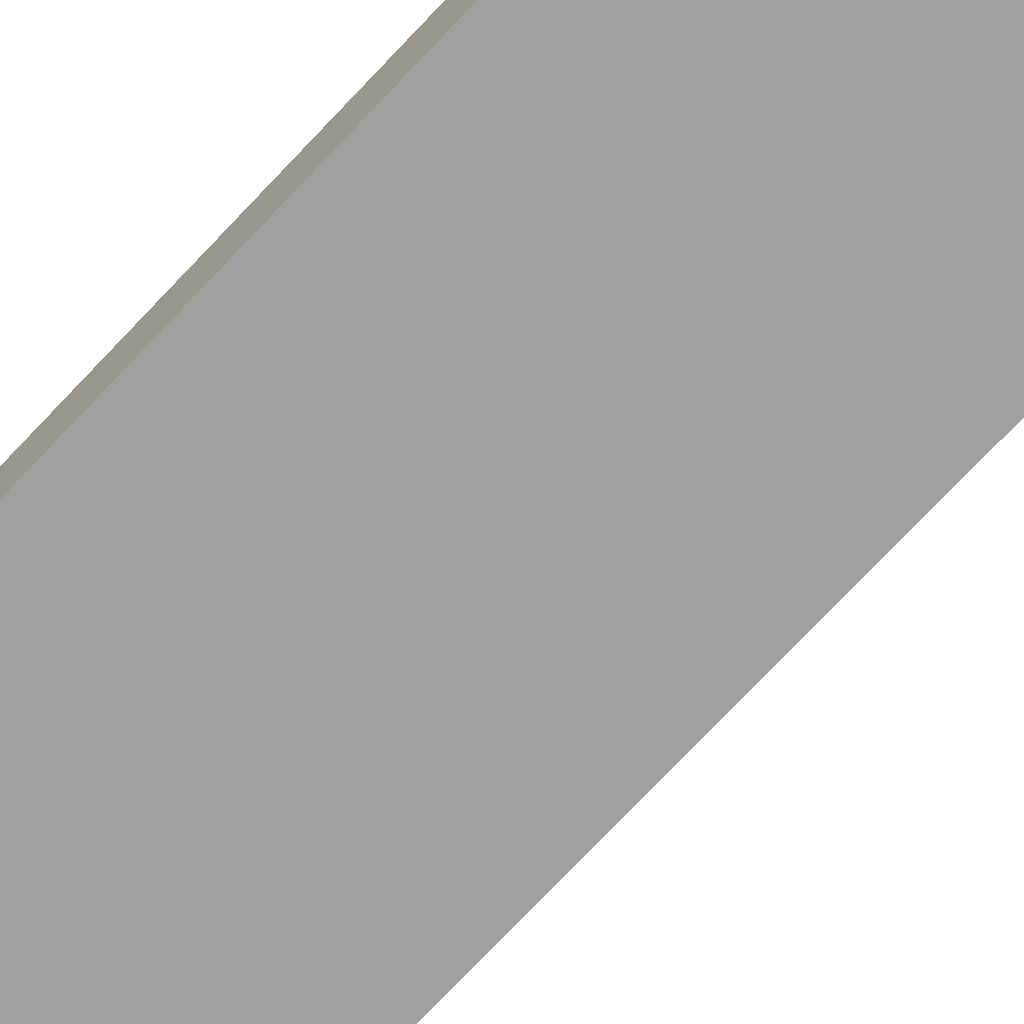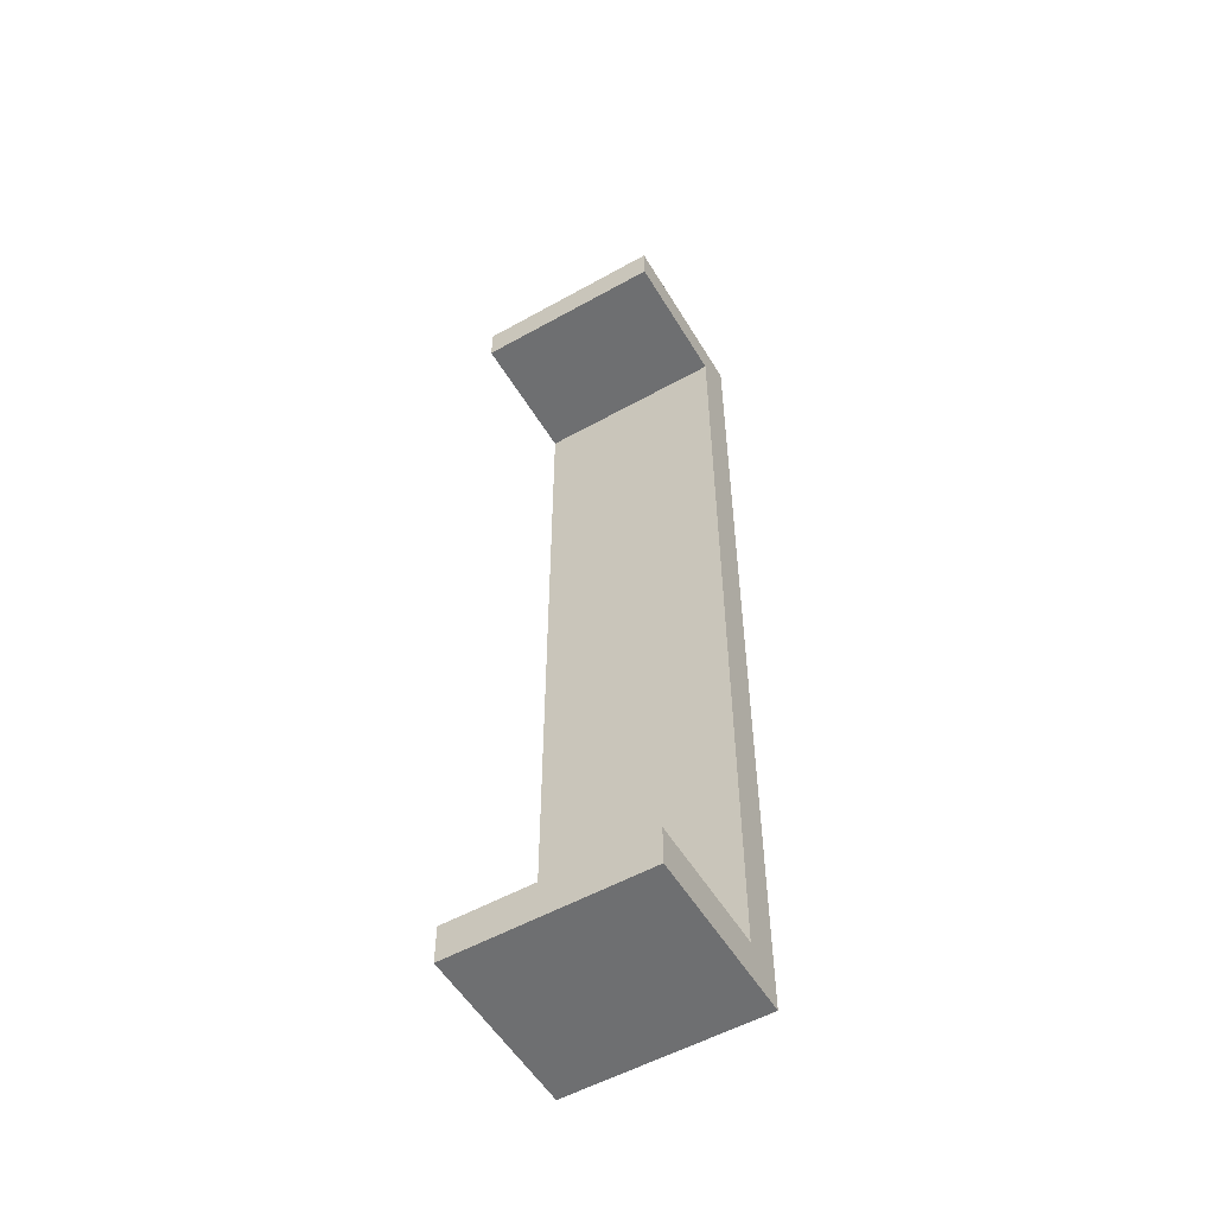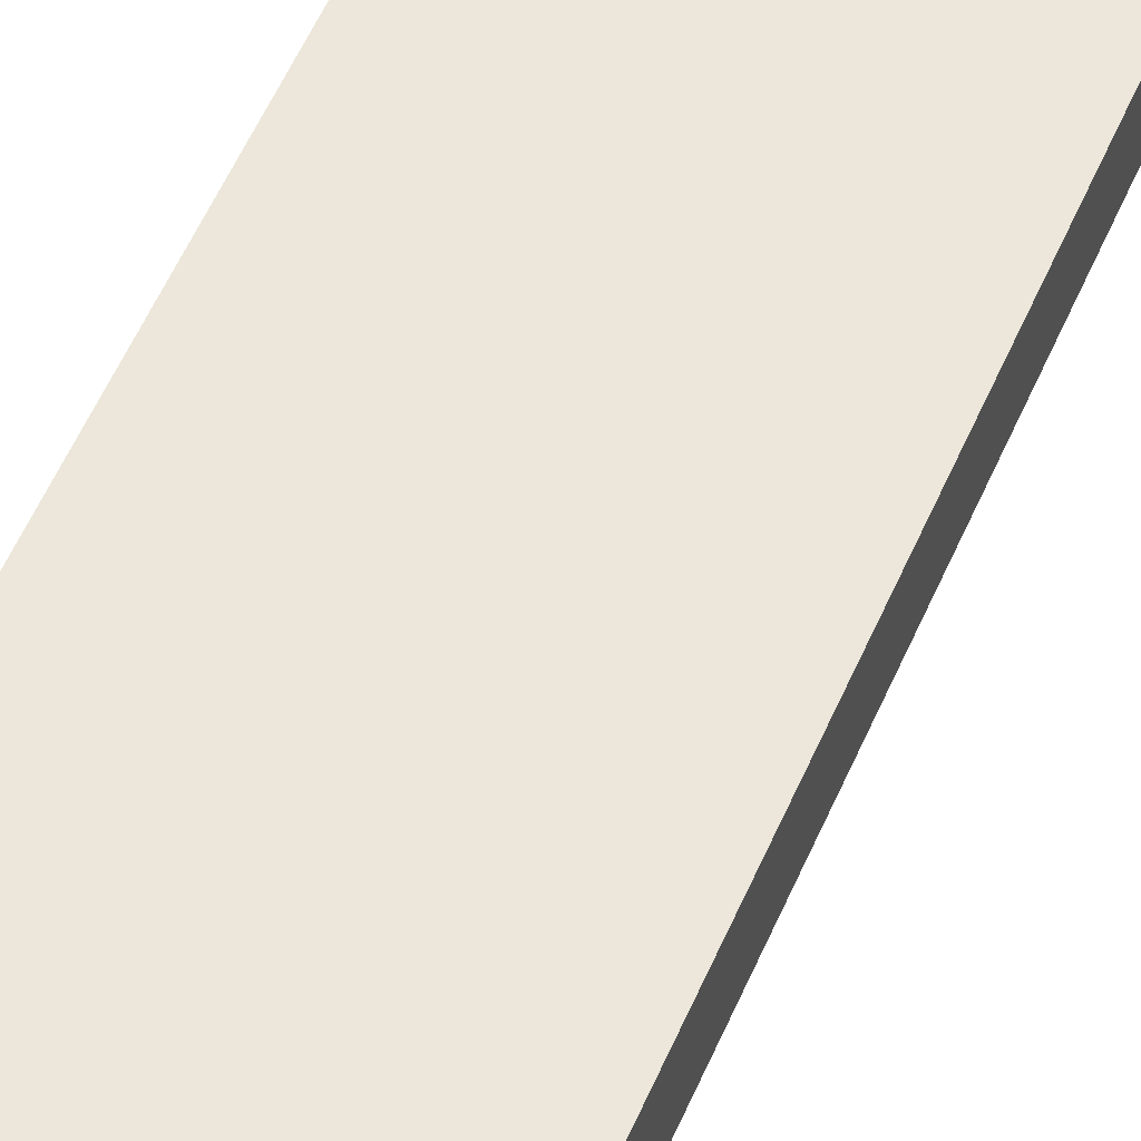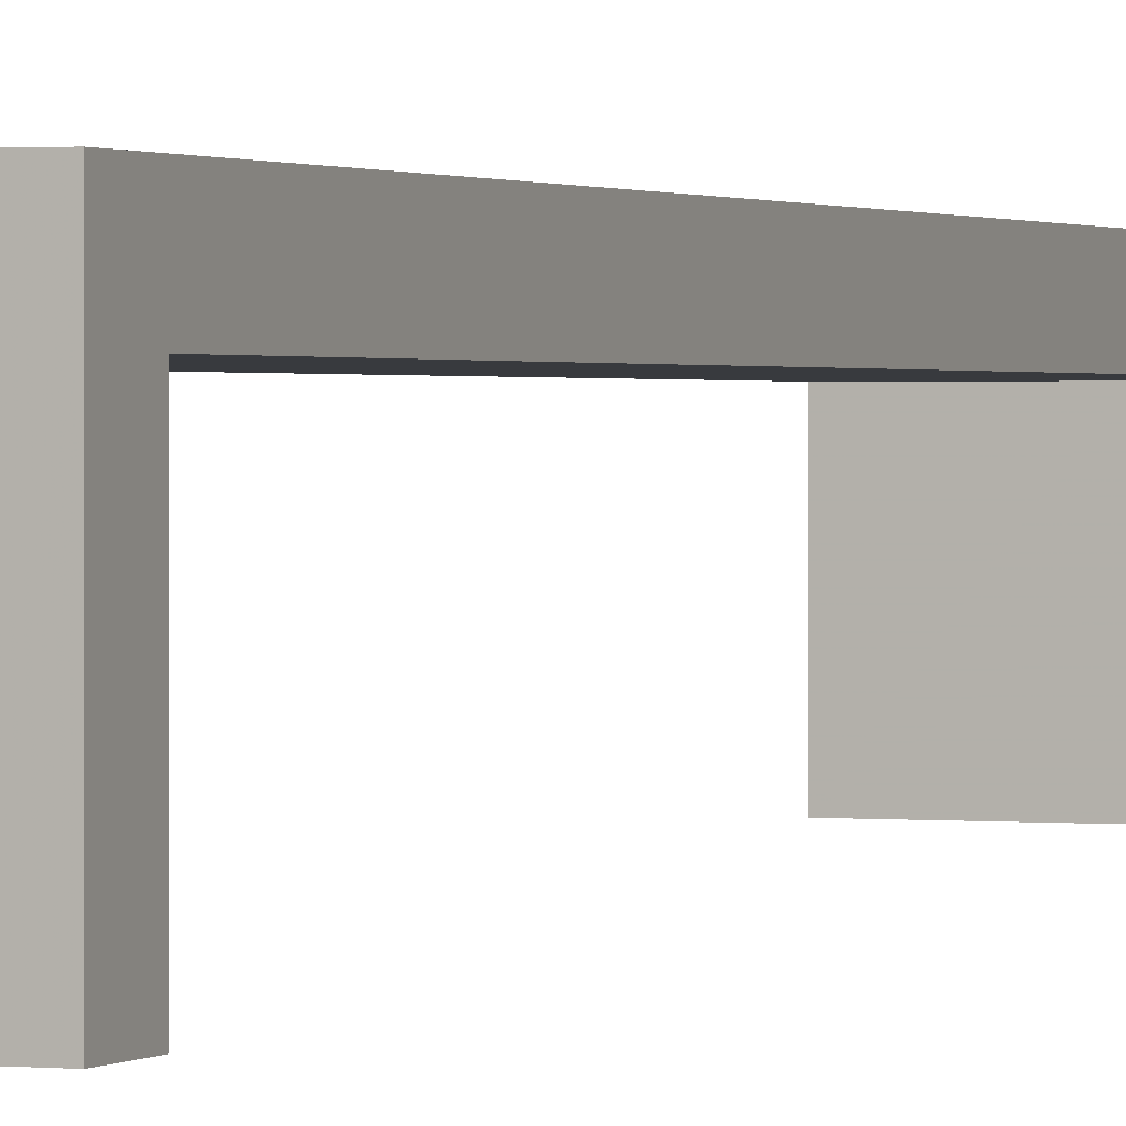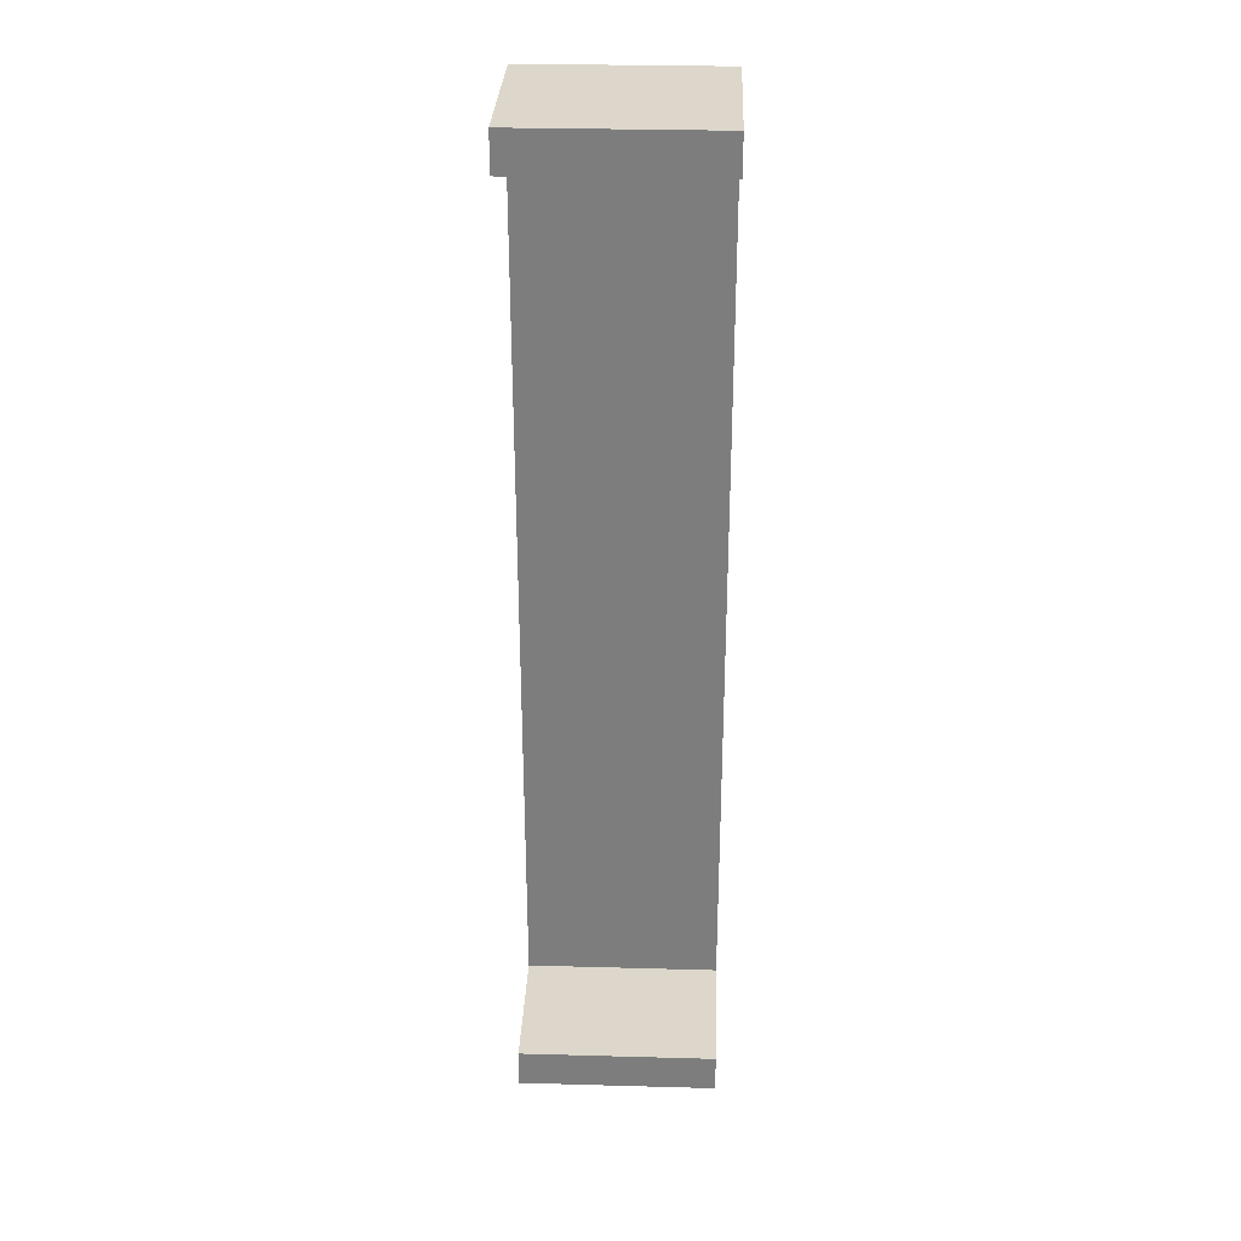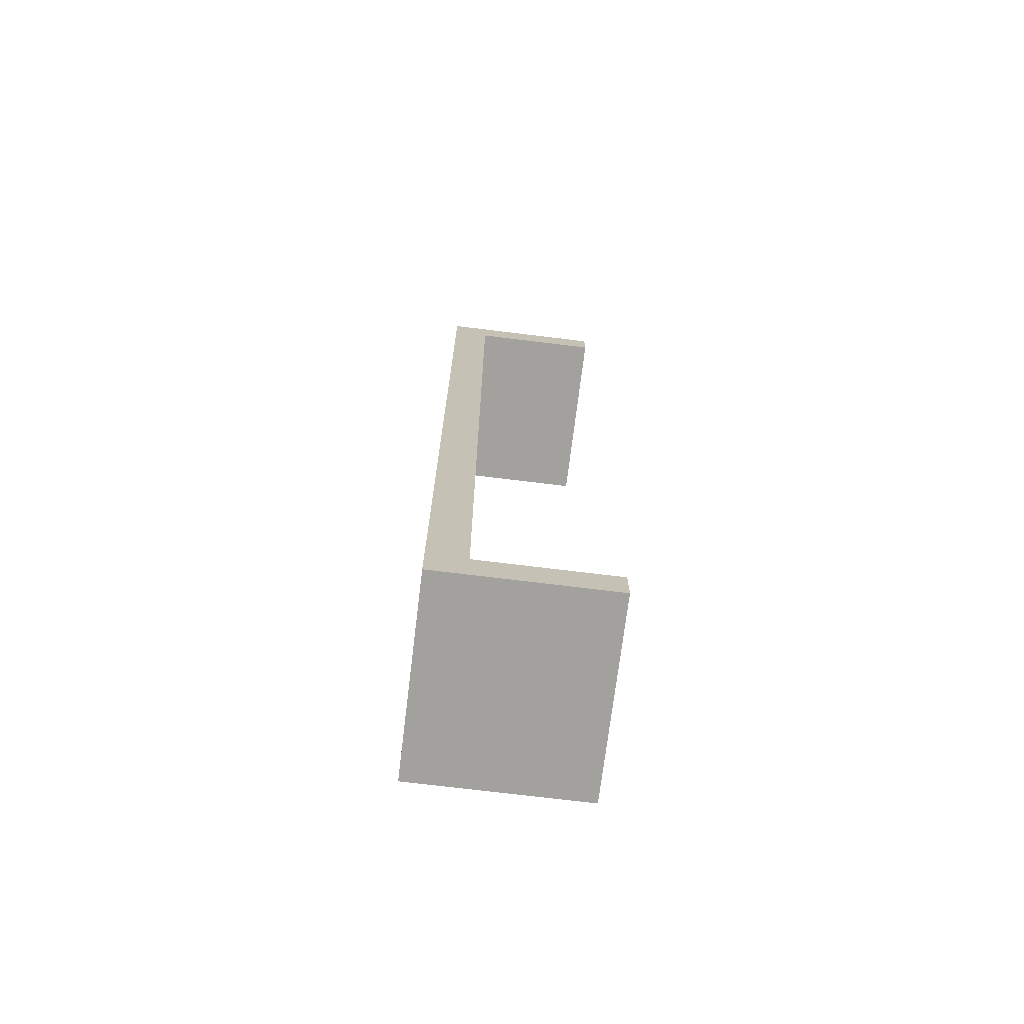
<metadata>
{"format":"obj","ext":"obj","renderer":"f3d","projection":"perspective","resolution":1024,"background":"white","views":[{"elev":-71.3,"azim":-42.9,"up":"+Z"},{"elev":-54.5,"azim":-149.4,"up":"+Y"},{"elev":51.9,"azim":22.2,"up":"+Z"},{"elev":1.0,"azim":-158.2,"up":"+Z"},{"elev":30.5,"azim":-177.7,"up":"+Y"},{"elev":-72.1,"azim":83.0,"up":"+Y"}]}
</metadata>
<code>
o obj1
v 20.25 101 0
v 0 97 0
v 0 101 0
v 20.25 97 0
f 1 2 3
f 2 1 4
o obj2
v 6.75 0 18
v 0 2 18
v 0 0 18
v 6.75 2 18
f 5 6 7
f 6 5 8
o obj3
v 0 99 18
v 0 2 14
v 0 2 18
v 0 4 14
v 0 97 14
v 0 99 14
f 9 10 11
f 10 9 12
f 12 9 13
f 13 9 14
o obj4
v 6.75 101 18
v 13.5 101 16
v 6.75 101 16
v 13.5 101 18
f 15 16 17
f 16 15 18
o obj5
v 20.25 4 14
v 20.25 2 18
v 20.25 2 14
v 20.25 99 18
v 20.25 97 14
v 20.25 99 14
f 19 20 21
f 20 19 22
f 22 19 23
f 22 23 24
o obj6
v 20.25 0 18
v 0 0 0
v 20.25 0 0
v 13.5 0 16
v 13.5 0 18
v 6.75 0 16
v 0 0 18
v 6.75 0 18
f 25 26 27
f 26 25 28
f 28 25 29
f 26 30 31
f 30 26 28
f 31 30 32
o obj7
v 0 4 14
v 20.25 4 0
v 0 4 0
v 20.25 4 14
f 33 34 35
f 34 33 36
o obj8
v 20.25 97 14
v 0 4 14
v 0 97 14
v 20.25 4 14
f 37 38 39
f 38 37 40
o obj9
v 20.25 97 14
v 0 97 0
v 20.25 97 0
v 0 97 14
f 41 42 43
f 42 41 44
o obj10
v 20.25 4 0
v 0 0 0
v 0 4 0
v 20.25 0 0
f 45 46 47
f 46 45 48
o obj11
v 0 2 18
v 0 0 0
v 0 0 18
v 0 2 14
v 0 4 0
v 0 4 14
f 49 50 51
f 50 49 52
f 50 52 53
f 53 52 54
o obj12
v 20.25 2 18
v 13.5 99 18
v 13.5 2 18
v 20.25 99 18
v 13.5 0 18
v 6.75 2 18
v 6.75 0 18
v 6.75 99 18
v 6.75 101 18
v 13.5 101 18
v 0 99 18
v 0 2 18
f 55 56 57
f 56 55 58
f 59 60 61
f 60 59 62
f 62 59 63
f 63 59 64
f 64 59 57
f 64 57 56
f 60 65 66
f 65 60 62
o obj13
v 20.25 0 18
v 13.5 2 18
v 13.5 0 18
v 20.25 2 18
f 67 68 69
f 68 67 70
o obj14
v 20.25 4 0
v 20.25 0 18
v 20.25 0 0
v 20.25 2 14
v 20.25 4 14
v 20.25 2 18
f 71 72 73
f 72 71 74
f 74 71 75
f 76 72 74
o obj15
v 13.5 0 18
v 6.75 0 16
v 13.5 0 16
v 6.75 0 18
f 77 78 79
f 78 77 80
o obj16
v 20.25 97 0
v 20.25 99 14
v 20.25 97 14
v 20.25 101 0
v 20.25 99 18
v 20.25 101 18
f 81 82 83
f 82 81 84
f 82 84 85
f 85 84 86
o obj17
v 20.25 99 18
v 13.5 101 18
v 13.5 99 18
v 20.25 101 18
f 87 88 89
f 88 87 90
o obj18
v 6.75 99 18
v 0 101 18
v 0 99 18
v 6.75 101 18
f 91 92 93
f 92 91 94
o obj19
v 0 101 18
v 20.25 101 0
v 0 101 0
v 6.75 101 16
v 6.75 101 18
v 13.5 101 16
v 20.25 101 18
v 13.5 101 18
f 95 96 97
f 96 95 98
f 98 95 99
f 96 100 101
f 100 96 98
f 101 100 102
o obj20
v 0 101 18
v 0 99 14
v 0 99 18
v 0 97 0
v 0 97 14
v 0 101 0
f 103 104 105
f 104 106 107
f 106 104 108
f 108 104 103

</code>
